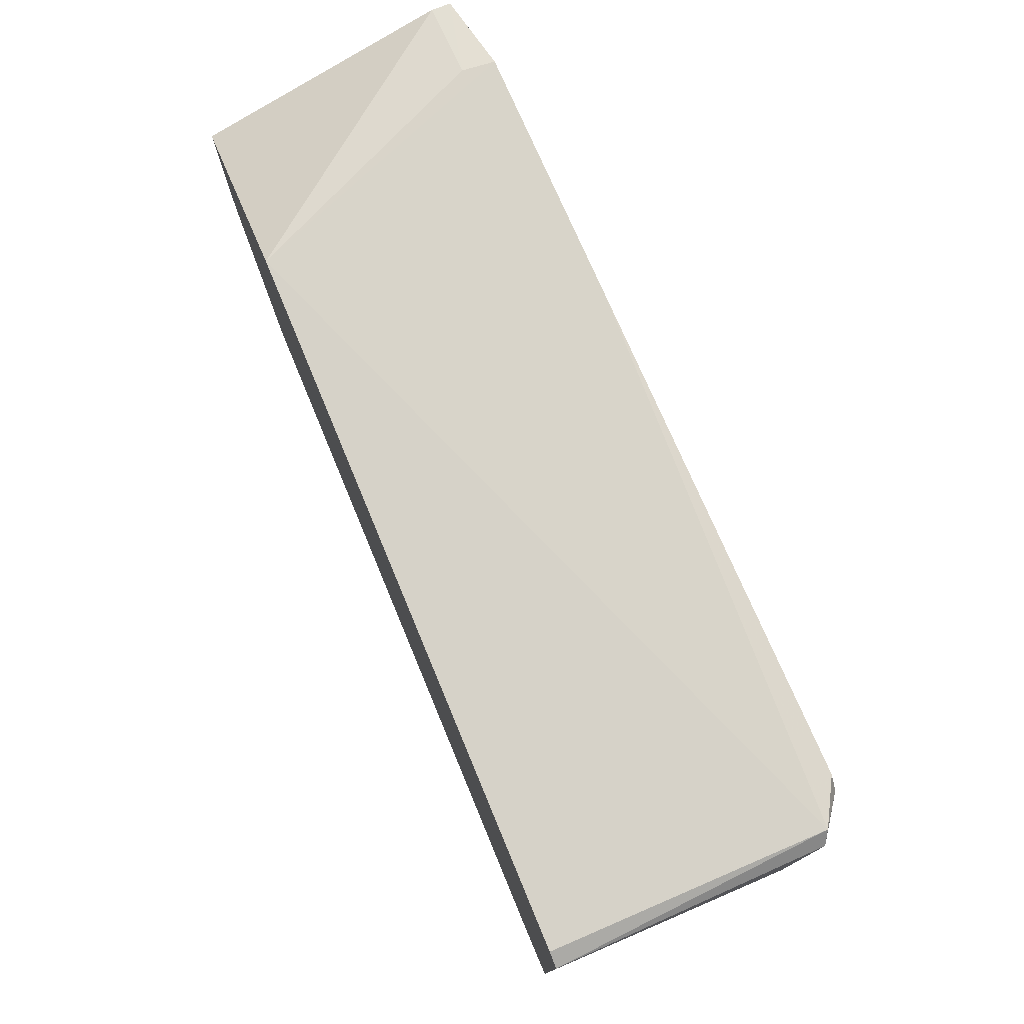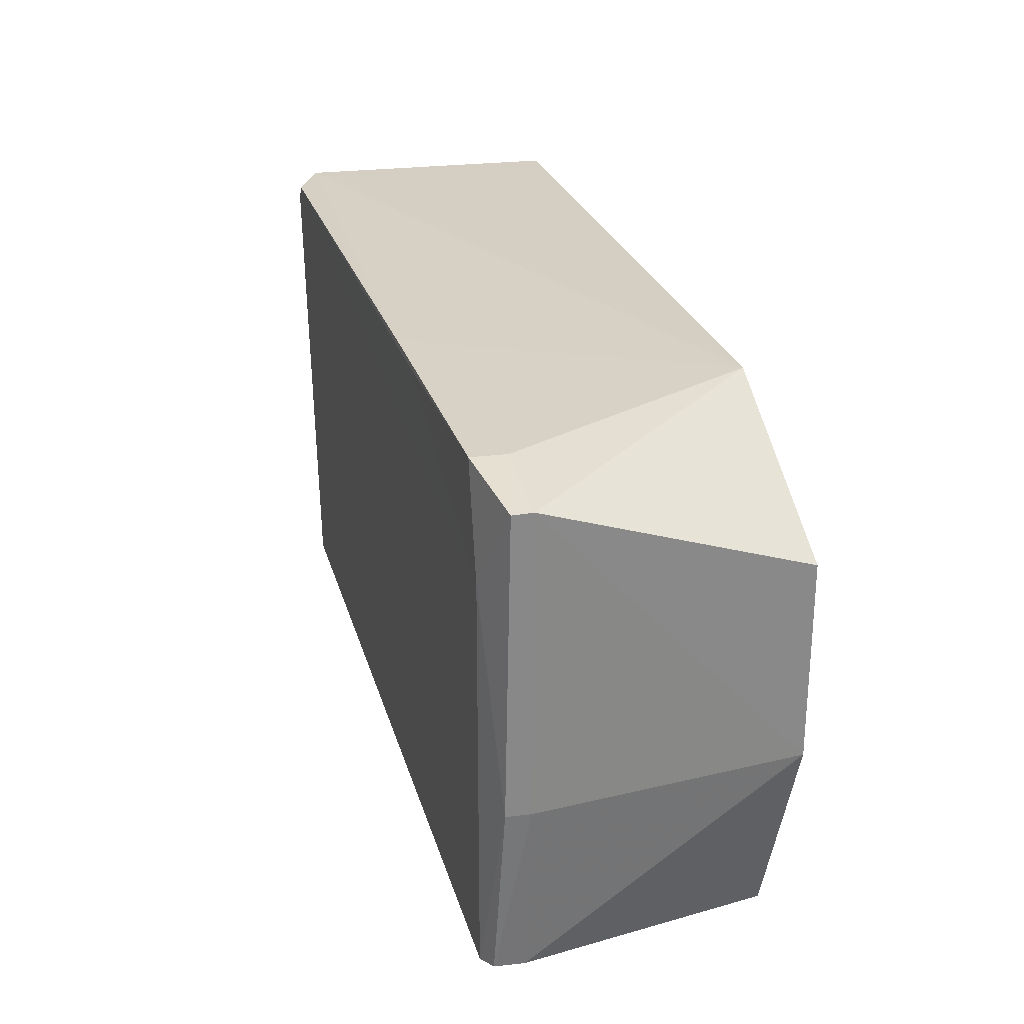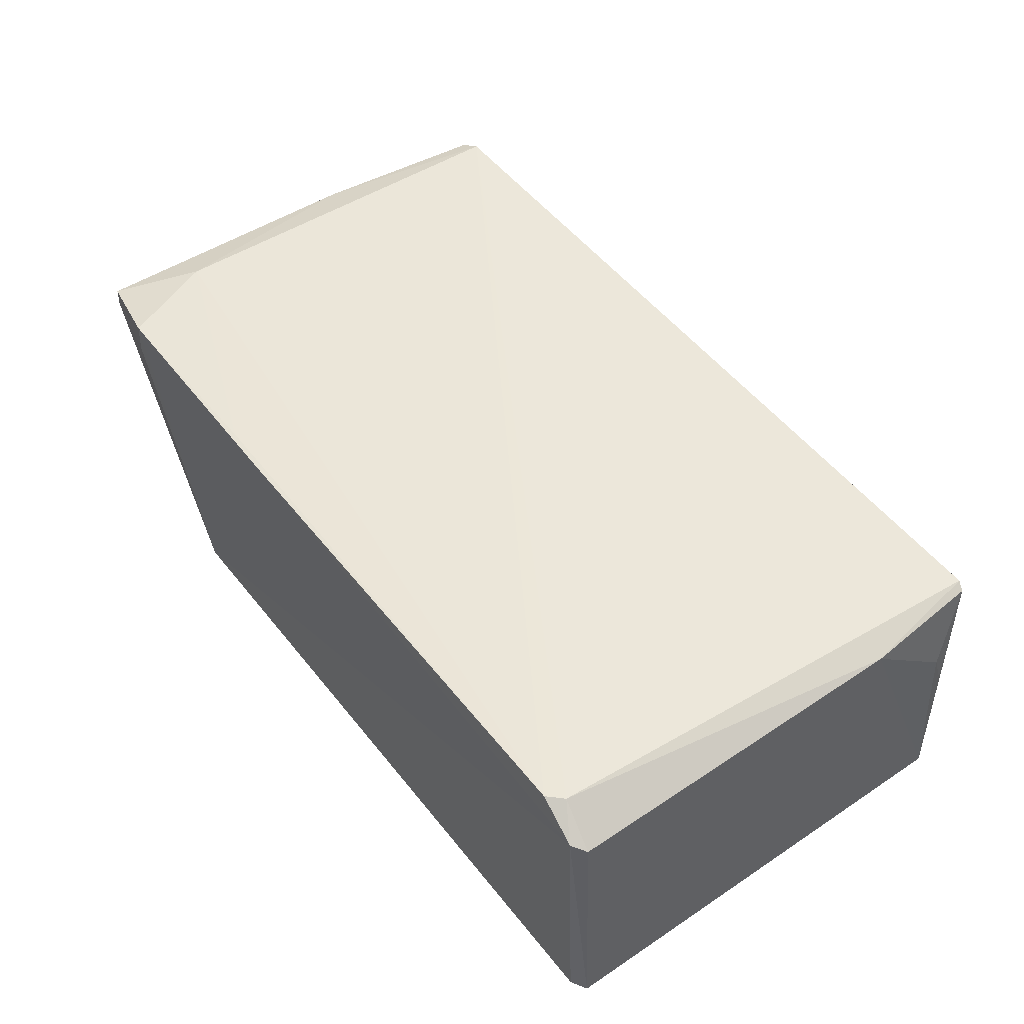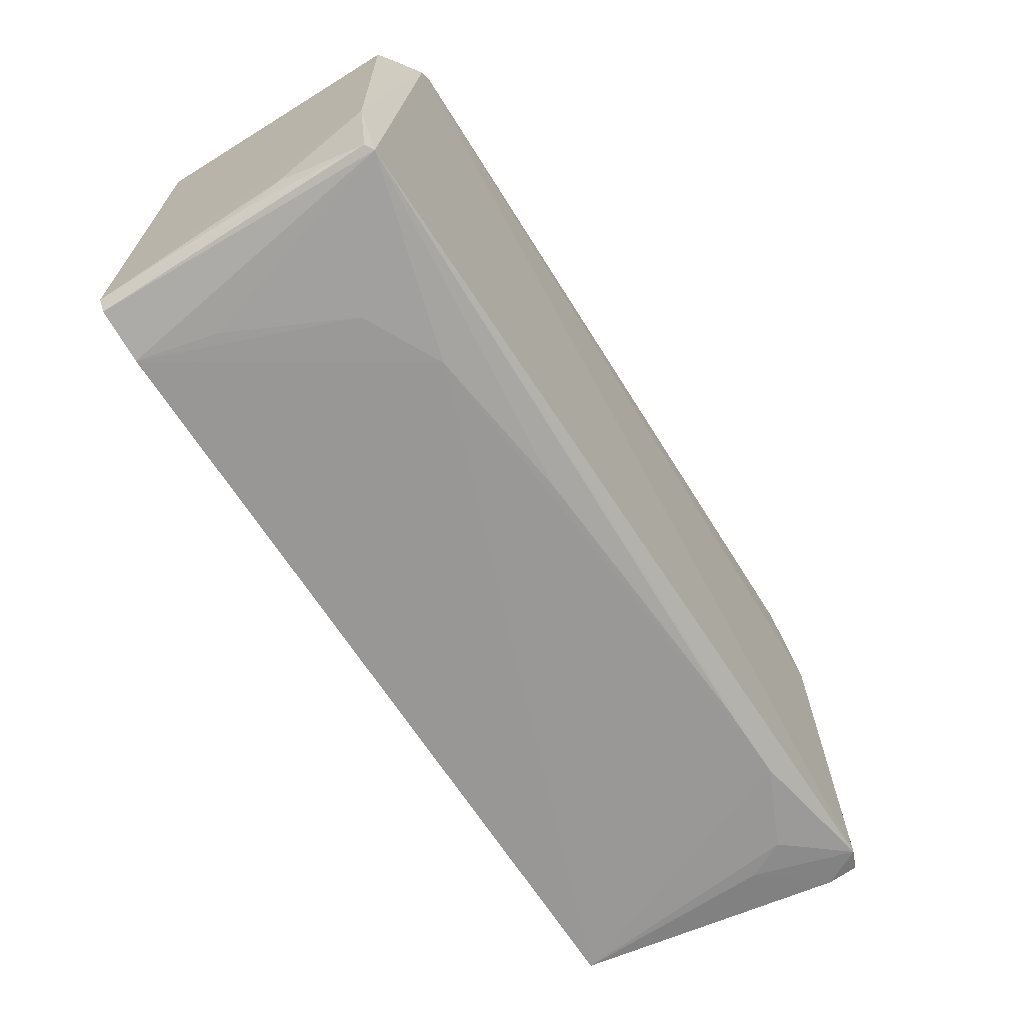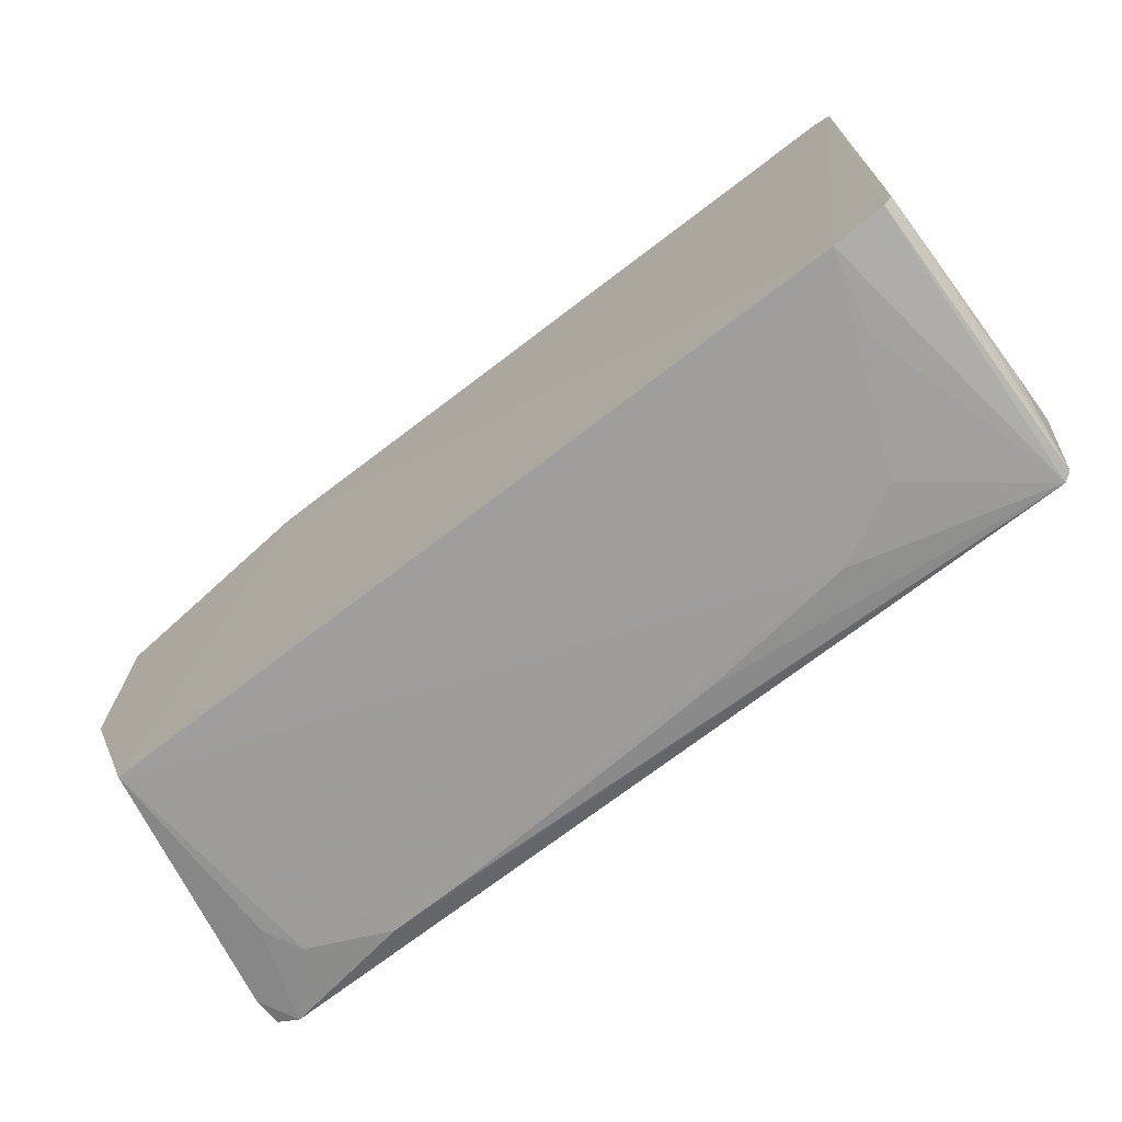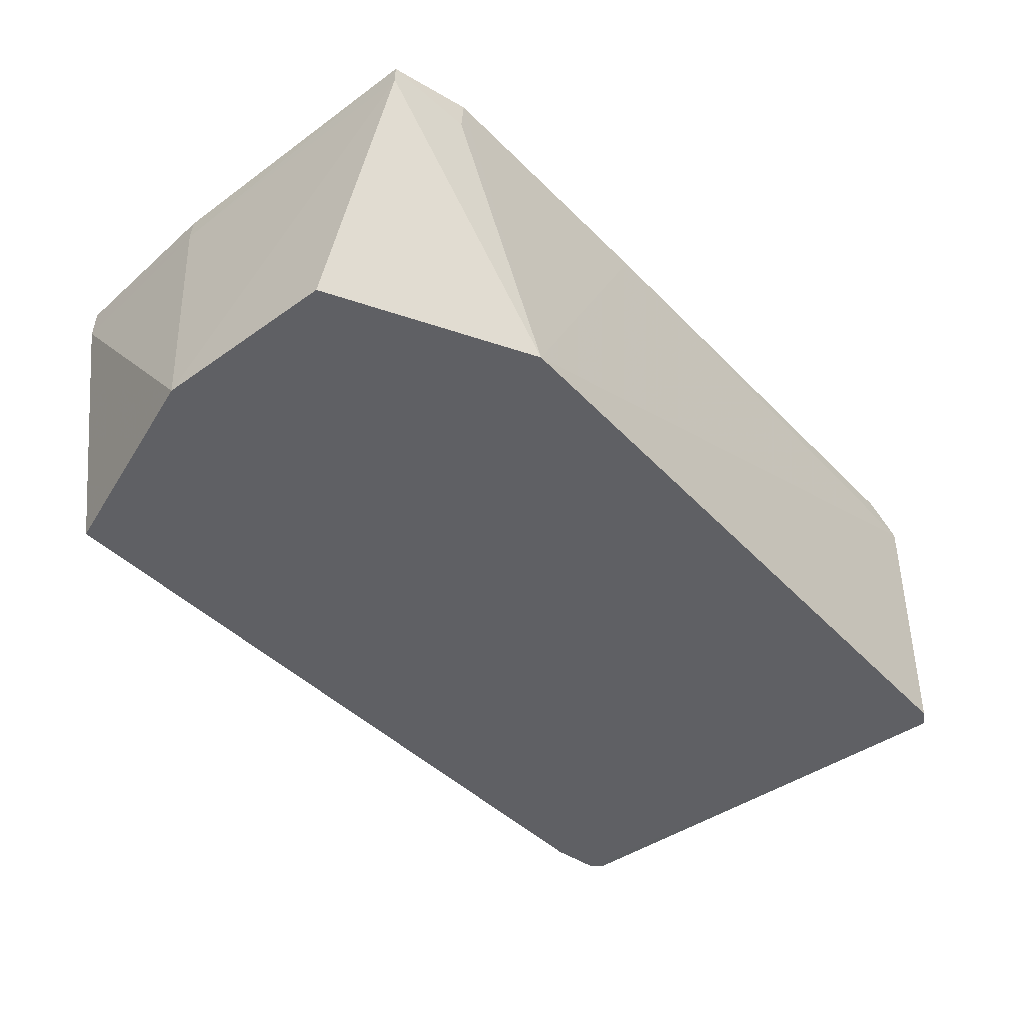
<metadata>
{"format":"obj","ext":"obj","renderer":"f3d","projection":"perspective","resolution":1024,"background":"white","views":[{"elev":75.8,"azim":-112.6,"up":"+Y"},{"elev":26.8,"azim":75.1,"up":"+Y"},{"elev":49.4,"azim":-125.8,"up":"+Z"},{"elev":-68.0,"azim":-57.0,"up":"+Y"},{"elev":-70.8,"azim":-142.4,"up":"+Y"},{"elev":-43.6,"azim":130.1,"up":"+Z"}]}
</metadata>
<code>
v 0.03558 0.02384 0.1168
v 0.04107 -0.02148 0.1164
v 0.04312 0.01467 0.09044
v -0.04146 0.02249 0.09043
v -0.03904 -0.0218 0.1169
v 0.02519 0.02427 0.09041
v 0.04334 0.02244 0.1155
v 0.0392 -0.02196 0.1172
v -0.03573 0.02371 0.1179
v -0.03545 -0.02277 0.09034
v 0.04312 -0.004863 0.1137
v 0.03589 0.02388 0.1137
v 0.04337 0.02247 0.1137
v 0.03934 0.01468 0.1172
v -0.04088 0.02288 0.1151
v -0.04001 0.02333 0.09044
v -0.03977 0.02396 0.1157
v 0.03584 -0.02312 0.09038
v -0.04104 -0.0207 0.09037
v 0.04297 -0.004852 0.1159
v 0.04316 -0.003103 0.09041
v 0.01619 0.02346 0.1172
v -0.03701 0.02233 0.1179
v 0.01083 0.02396 0.1172
v 0.04105 -0.02171 0.1137
v 0.027 -0.02281 0.1151
v -0.04023 -0.02187 0.09035
v -0.04092 -0.01033 0.1159
v 0.03585 -0.02276 0.1083
v -0.02128 -0.02277 0.1118
v -0.03985 -0.0215 0.1164
v 0.03416 -0.02282 0.1118
v -0.006978 -0.02276 0.1136
v -0.0283 -0.02271 0.1083
v -0.04088 -0.01913 0.1082
v 0.01987 -0.02279 0.1151
v -0.03367 -0.02271 0.0975
v -0.04069 -0.02049 0.1047
f 10 4 6
f 12 6 1
f 12 1 7
f 13 3 6
f 13 12 7
f 13 6 12
f 13 7 11
f 14 7 1
f 14 9 8
f 16 6 4
f 17 6 16
f 17 16 4
f 17 4 15
f 18 10 6
f 20 11 7
f 20 2 11
f 20 7 14
f 20 14 8
f 20 8 2
f 21 13 11
f 21 3 13
f 21 18 6
f 21 6 3
f 22 14 1
f 22 9 14
f 23 17 15
f 23 9 17
f 23 5 8
f 23 8 9
f 24 17 9
f 24 1 6
f 24 6 17
f 24 22 1
f 24 9 22
f 25 2 8
f 25 18 21
f 25 21 11
f 25 11 2
f 26 8 5
f 27 10 5
f 27 19 4
f 27 4 10
f 28 15 4
f 28 4 19
f 28 23 15
f 28 5 23
f 29 25 8
f 29 18 25
f 30 10 18
f 30 18 26
f 31 27 5
f 31 19 27
f 31 5 28
f 32 26 18
f 32 18 29
f 32 29 8
f 32 8 26
f 33 5 30
f 34 30 5
f 34 10 30
f 35 31 28
f 35 28 19
f 36 26 5
f 36 5 33
f 36 33 30
f 36 30 26
f 37 34 5
f 37 5 10
f 37 10 34
f 38 35 19
f 38 19 31
f 38 31 35

</code>
